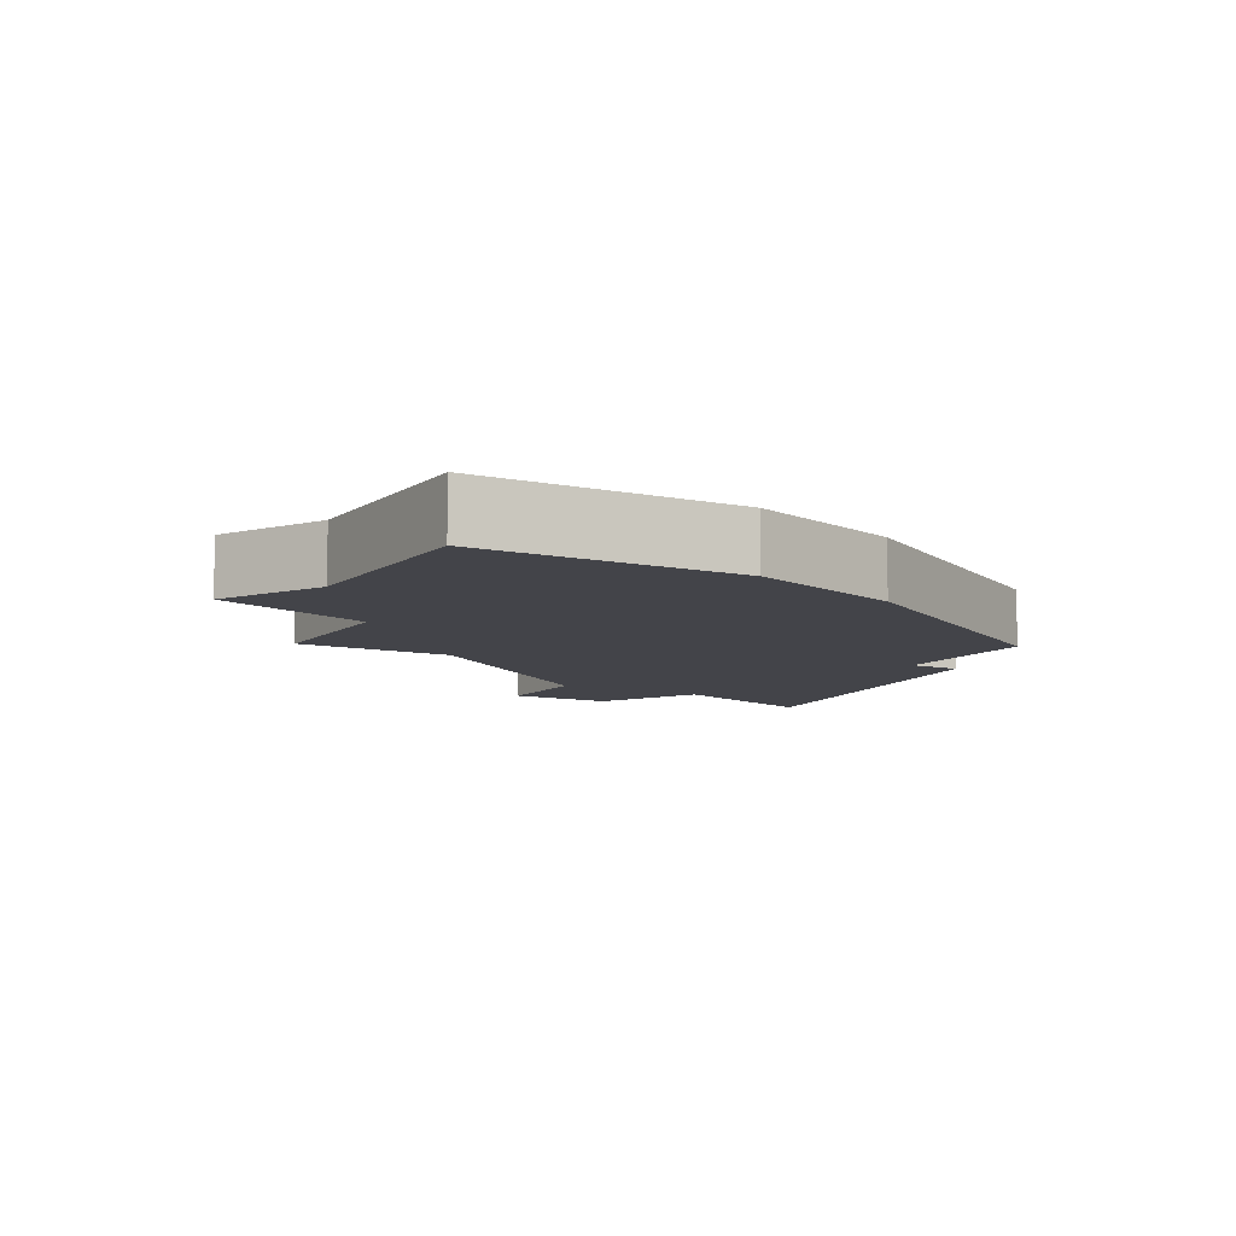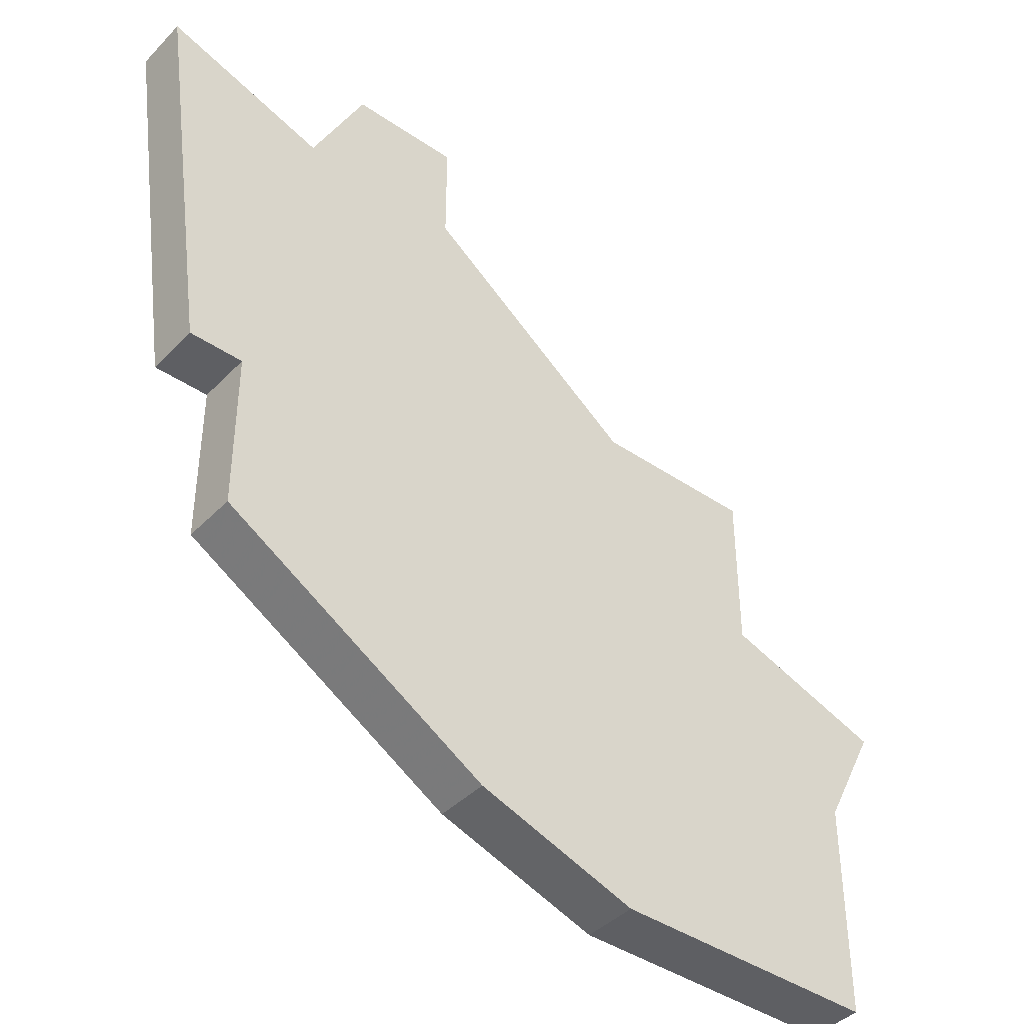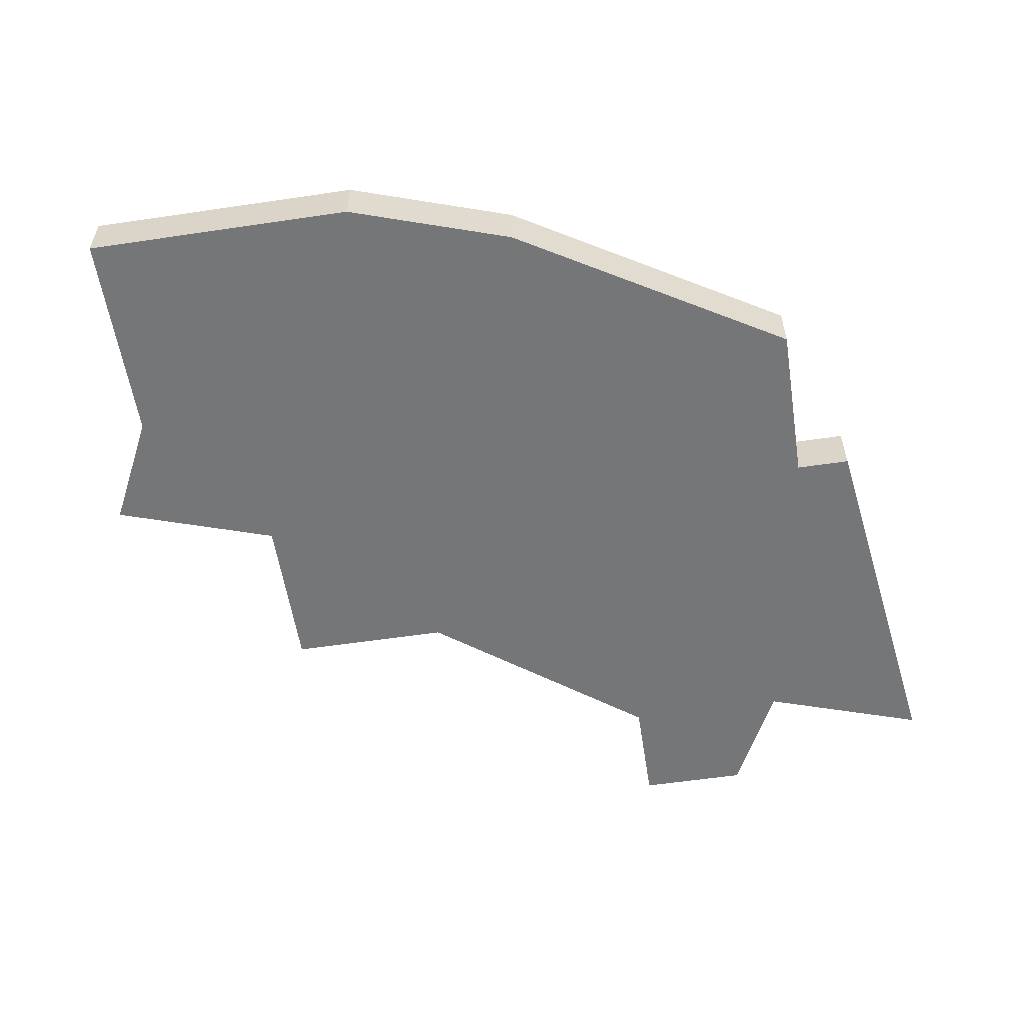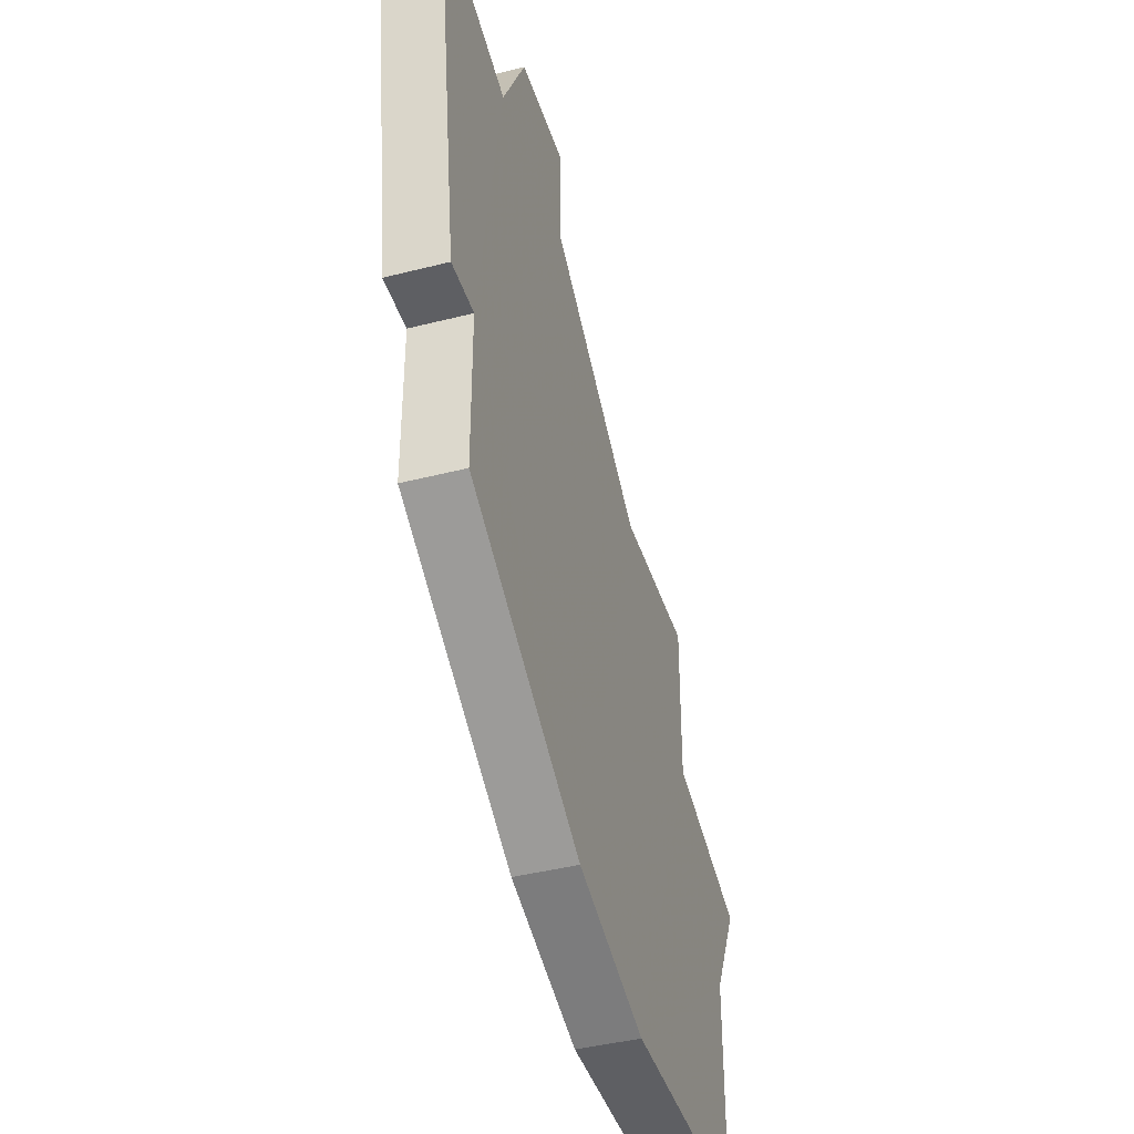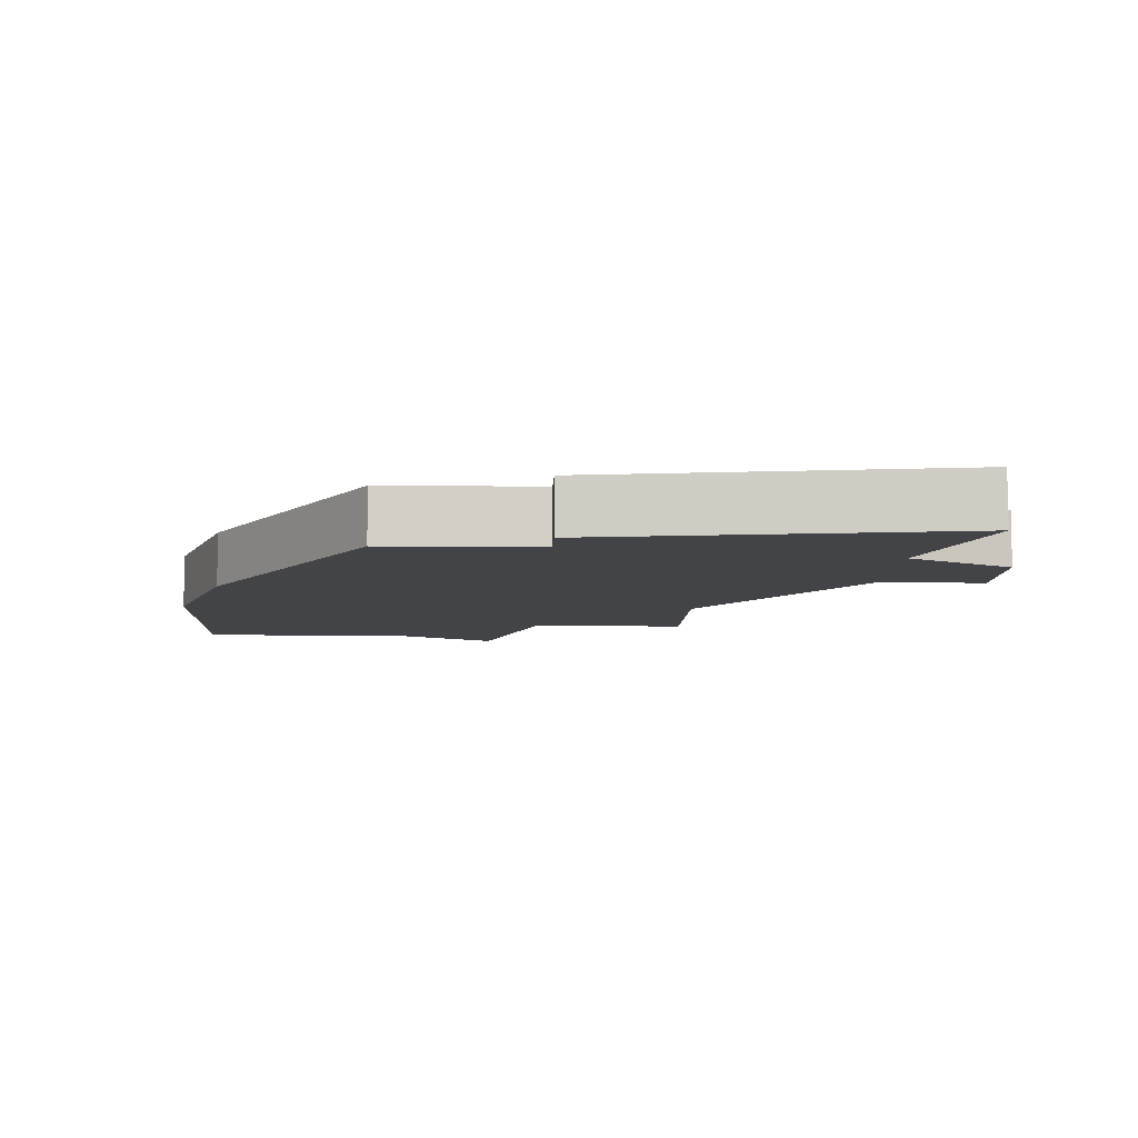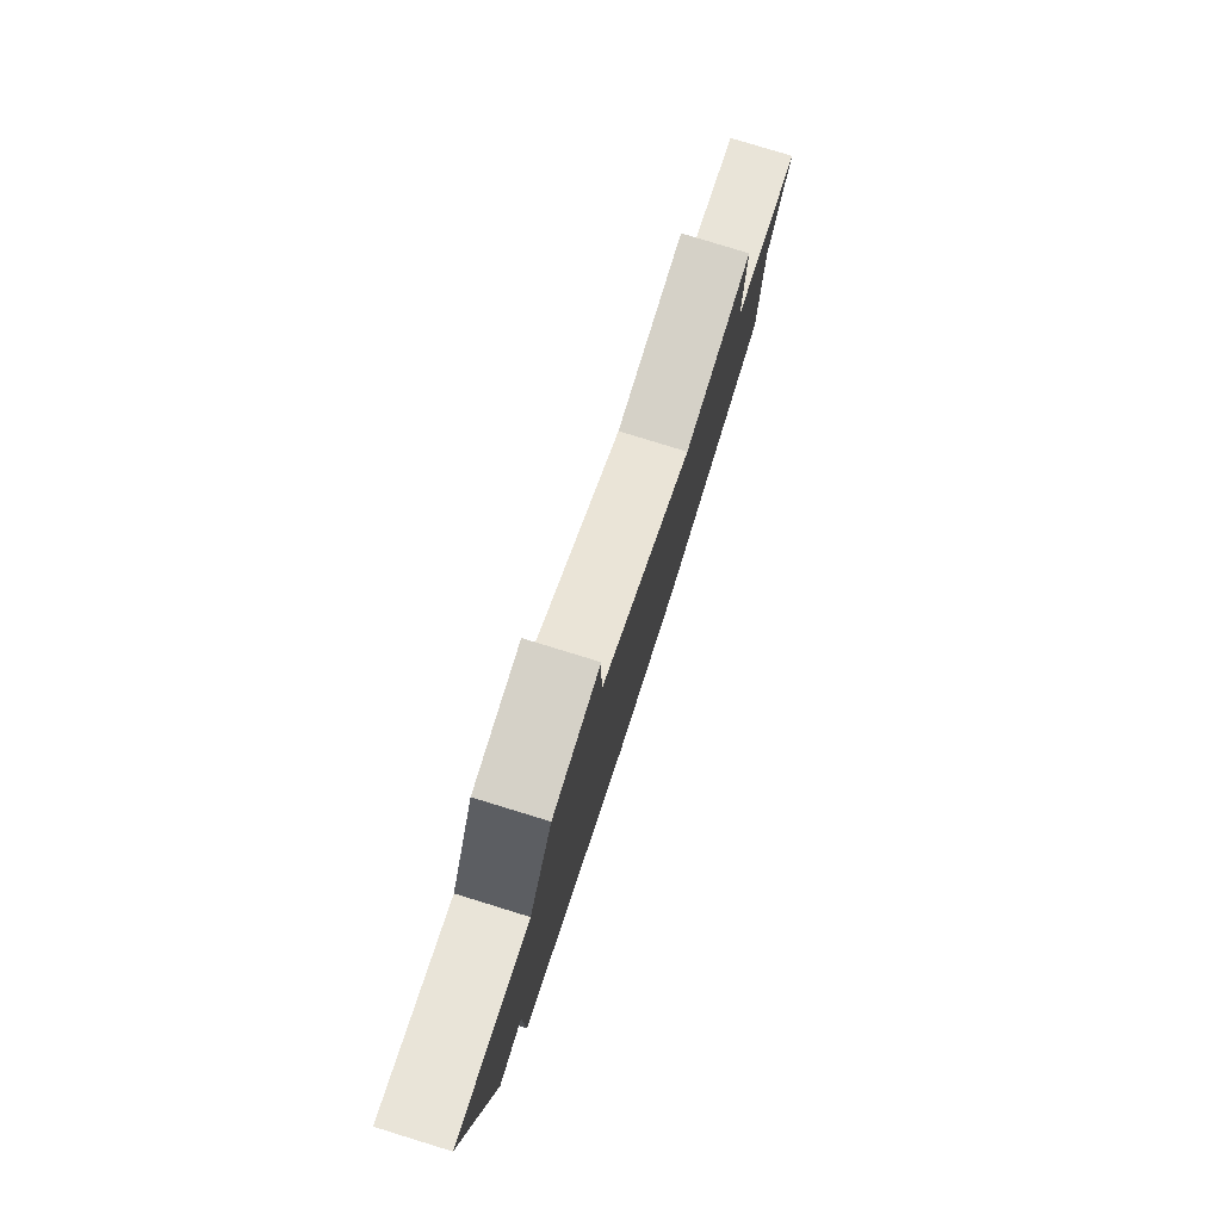
<metadata>
{"format":"obj","ext":"obj","renderer":"f3d","projection":"perspective","resolution":1024,"background":"white","views":[{"elev":-8.4,"azim":-30.2,"up":"+Z"},{"elev":-41.5,"azim":140.5,"up":"+Y"},{"elev":-56.8,"azim":8.8,"up":"+Z"},{"elev":-41.8,"azim":107.2,"up":"+Y"},{"elev":-8.1,"azim":87.8,"up":"+Z"},{"elev":79.2,"azim":107.1,"up":"+Y"}]}
</metadata>
<code>
v 2882 -516 0
v 2882 -516 1
v 2882 -518 0
v 2882 -518 1
v 2873 -531 0
v 2873 -531 1
v 2873 -527 0
v 2873 -527 1
v 2881 -530 0
v 2881 -530 1
v 2872 -525 0
v 2872 -525 1
v 2888 -517 0
v 2888 -517 1
v 2887 -524 0
v 2887 -524 1
v 2878 -521 0
v 2878 -521 1
v 2878 -531 0
v 2878 -531 1
v 2886 -524 0
v 2886 -524 1
v 2886 -527 0
v 2886 -527 1
v 2885 -518 0
v 2885 -518 1
v 2884 -516 0
v 2884 -516 1
v 2875 -521 0
v 2875 -521 1
v 2875 -524 0
v 2875 -524 1
f 19 5 7
f 31 19 7
f 9 19 31
f 7 11 31
f 31 29 17
f 17 9 31
f 17 21 9
f 3 21 17
f 23 9 21
f 25 21 3
f 15 21 25
f 27 3 1
f 15 25 13
f 27 25 3
f 8 6 20
f 8 20 32
f 32 20 10
f 32 12 8
f 18 30 32
f 32 10 18
f 10 22 18
f 18 22 4
f 22 10 24
f 4 22 26
f 26 22 16
f 2 4 28
f 14 26 16
f 4 26 28
f 32 30 31
f 31 30 29
f 12 32 11
f 11 32 31
f 8 12 7
f 7 12 11
f 6 8 5
f 5 8 7
f 20 6 19
f 19 6 5
f 10 20 9
f 9 20 19
f 24 10 23
f 23 10 9
f 22 24 21
f 21 24 23
f 16 22 15
f 15 22 21
f 14 16 13
f 13 16 15
f 26 14 25
f 25 14 13
f 28 26 27
f 27 26 25
f 2 28 1
f 1 28 27
f 4 2 3
f 3 2 1
f 30 18 29
f 29 18 17
f 18 4 17
f 17 4 3

</code>
